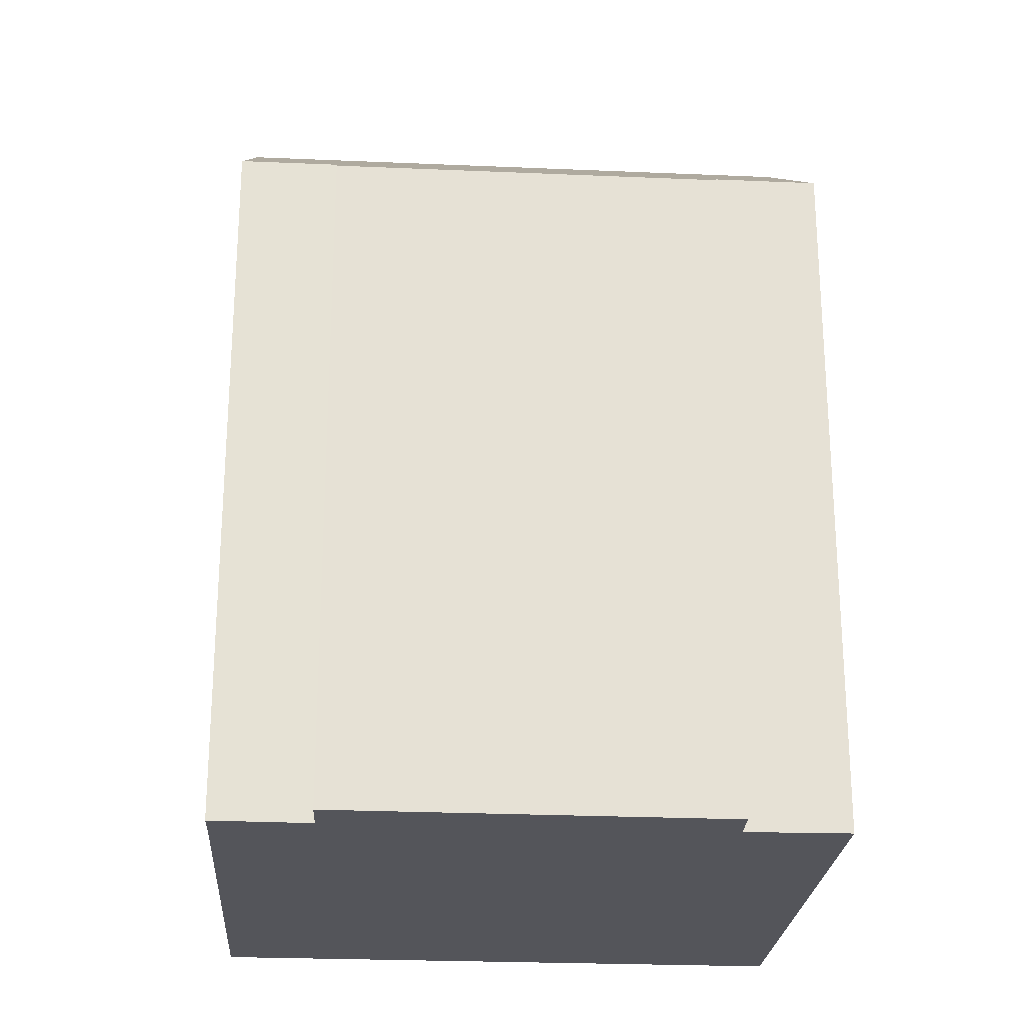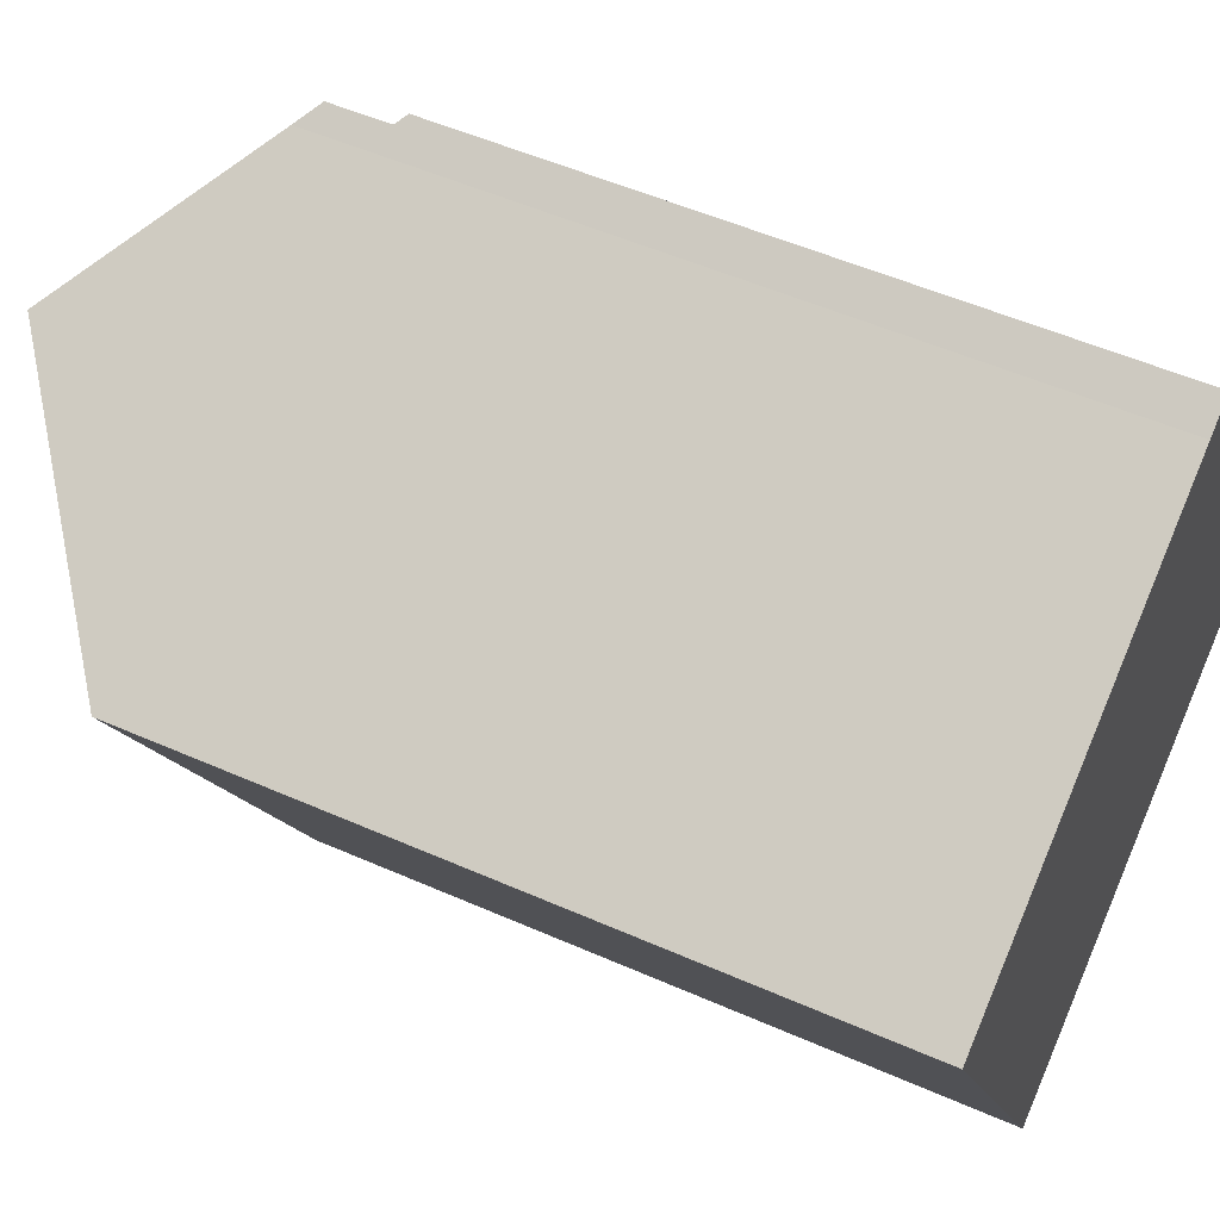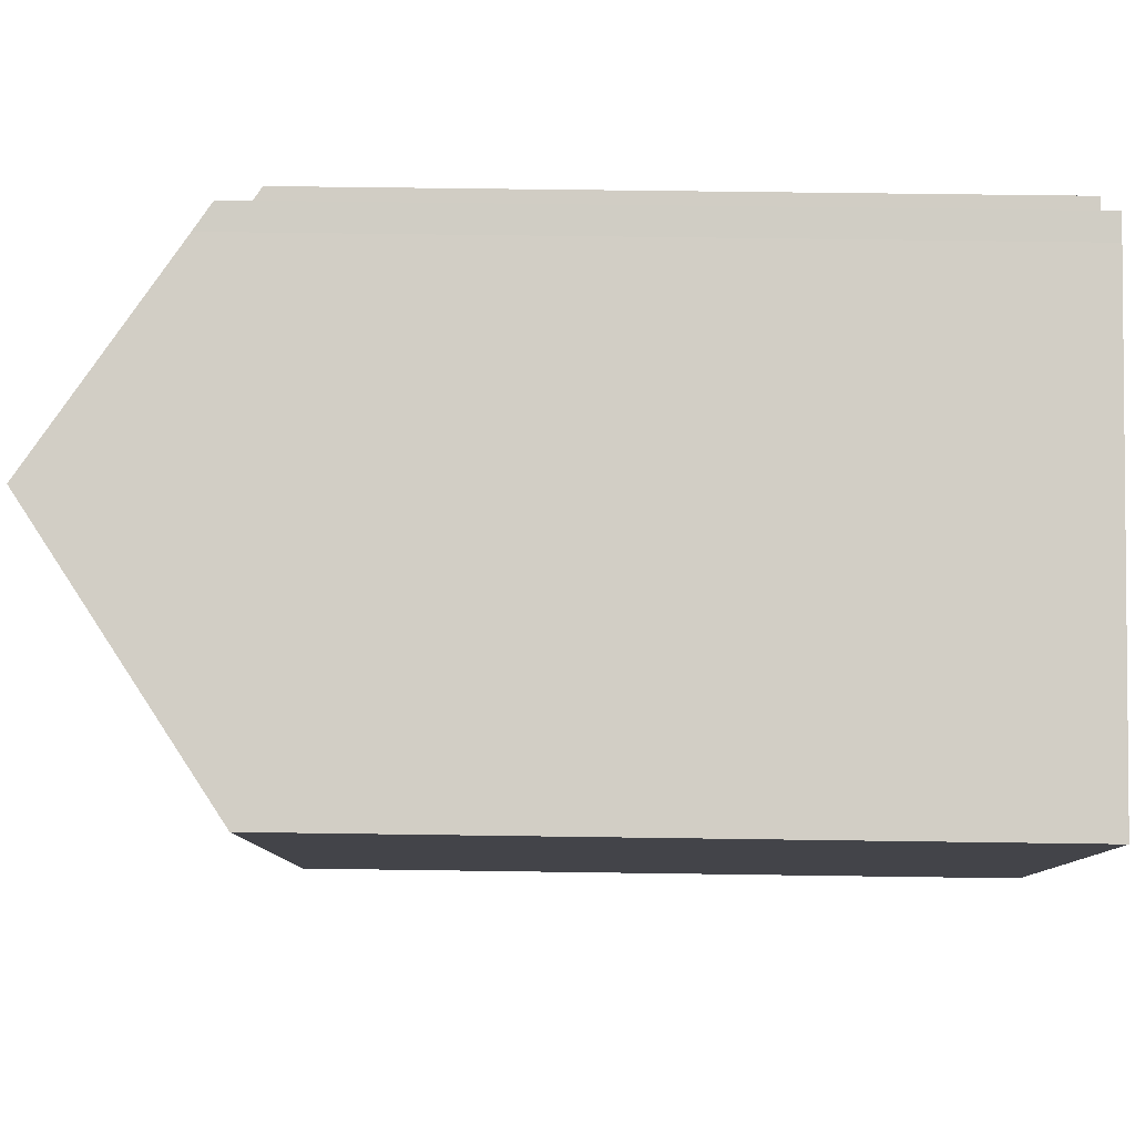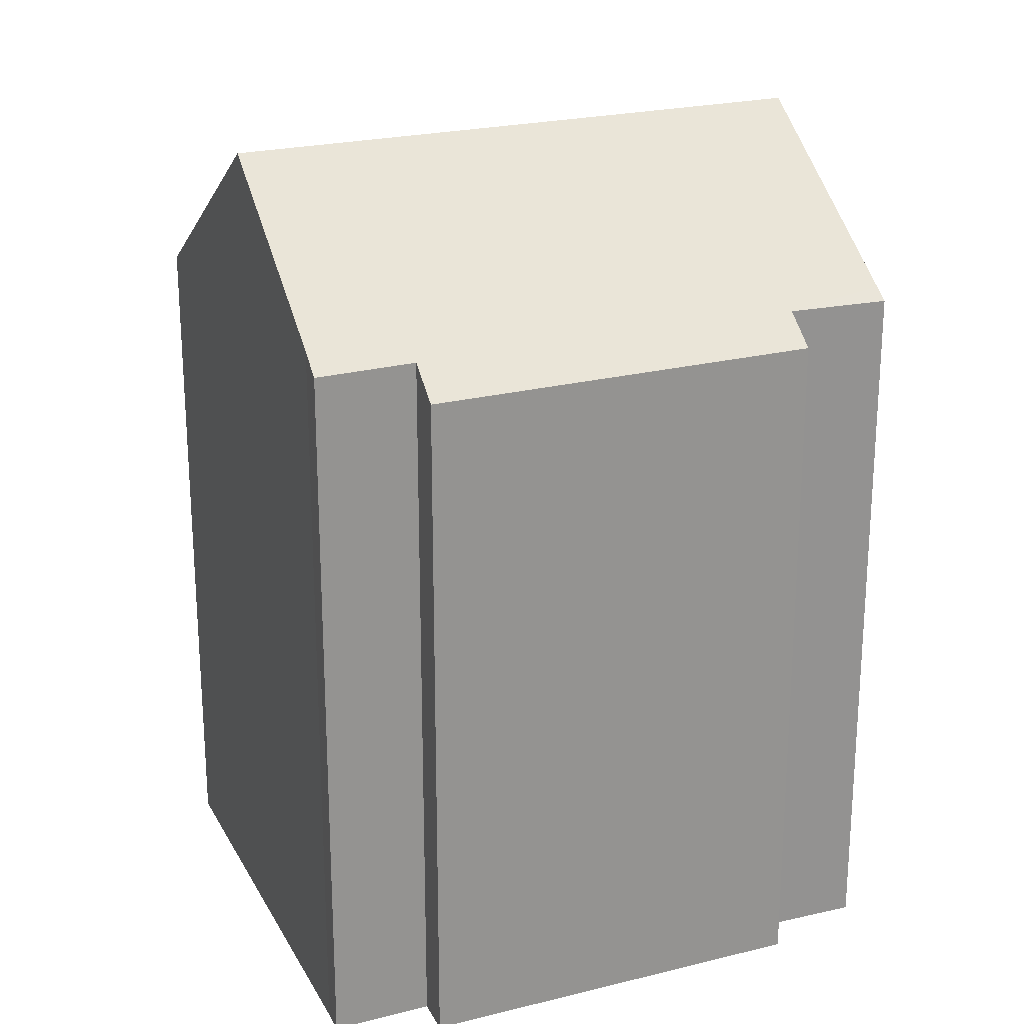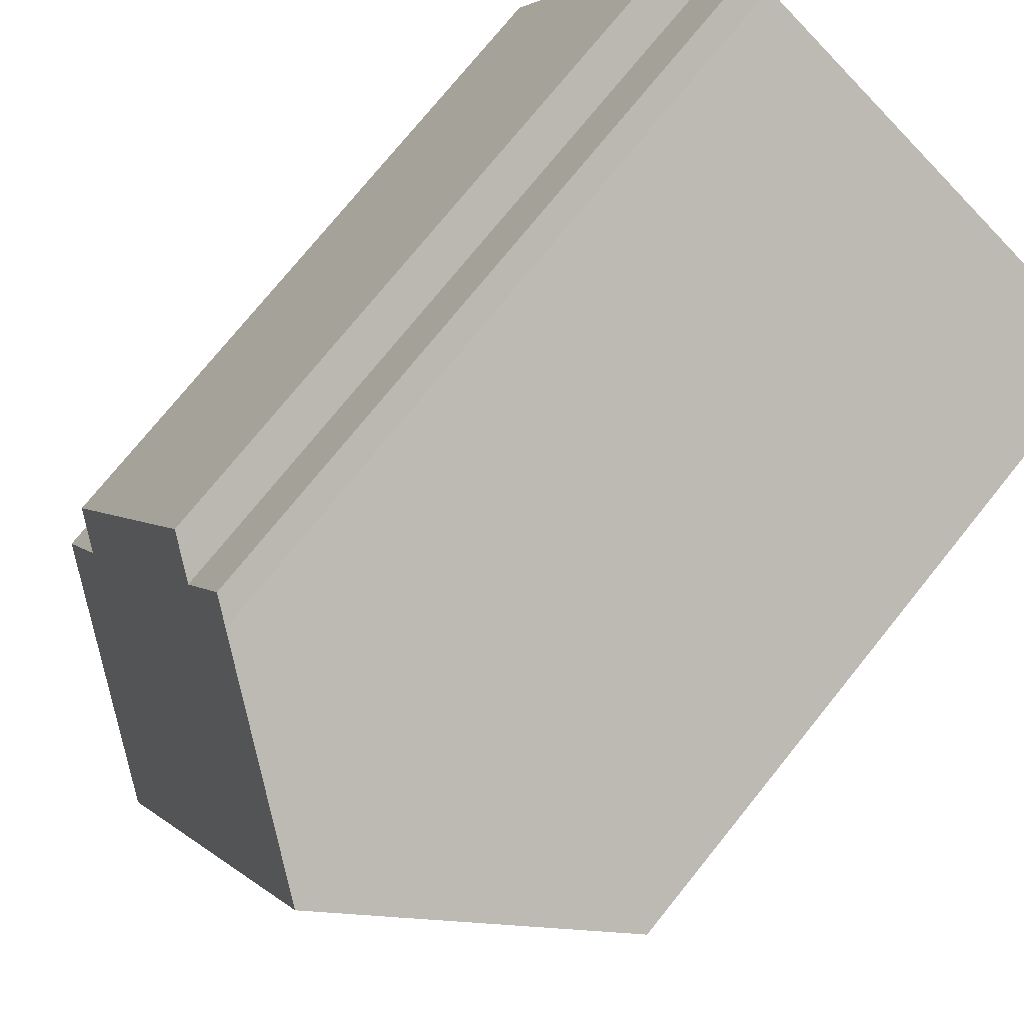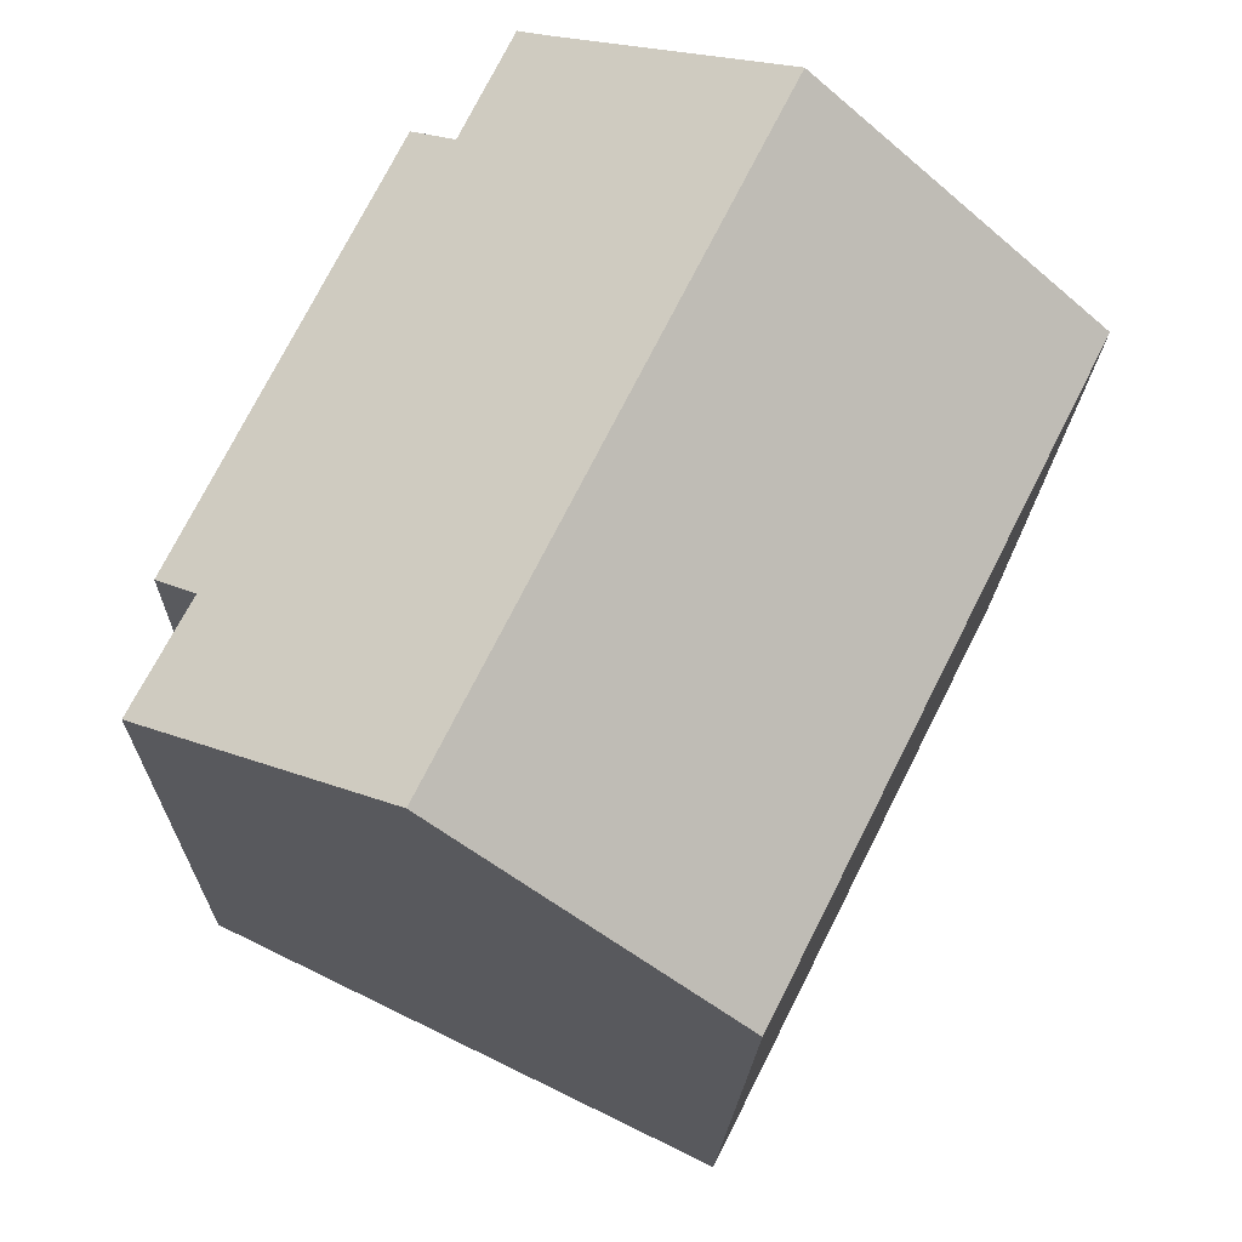
<metadata>
{"format":"obj","ext":"obj","renderer":"f3d","projection":"perspective","resolution":1024,"background":"white","views":[{"elev":-24.9,"azim":59.3,"up":"+Y"},{"elev":52.5,"azim":-64.6,"up":"+Z"},{"elev":54.9,"azim":-89.1,"up":"+Z"},{"elev":23.2,"azim":40.6,"up":"+Y"},{"elev":75.6,"azim":-141.1,"up":"+Z"},{"elev":-16.9,"azim":178.7,"up":"+Z"}]}
</metadata>
<code>
v  18.99 19.65 -8.56
v  18.03 19.41 -5.871
v  19.37 19.37 -8.376
v  13.73 23.61 -11.12
v  6.471 23.61 3.333
v  16.27 18.7 0.014
v  13.18 19.43 3.746
v  14.15 18.68 4.271
v  11.38 19.88 5.859
v  11.98 19.41 6.192
v  18.95 18.71 -5.372
v  0 18.68 1.144e-15
v  7.605 19 -14.09
v  7.177 18.68 -14.3
v  0.371 18.97 0.191
v  0 0 0
v  6.471 -2.041e-16 3.333
v  11.38 -3.588e-16 5.859
v  0.371 -1.17e-17 0.191
v  11.98 -3.792e-16 6.192
v  13.18 -2.294e-16 3.746
v  14.15 -2.615e-16 4.271
v  18.95 3.289e-16 -5.372
v  16.27 -8.573e-19 0.014
v  18.03 3.595e-16 -5.871
v  19.37 5.129e-16 -8.376
v  7.605 8.628e-16 -14.09
v  7.177 8.755e-16 -14.3
v  18.99 5.241e-16 -8.56
v  13.73 6.806e-16 -11.12
g defaultobject
f 1 2 3
f 2 1 4
f 2 4 5
f 2 5 6
f 6 5 7
f 6 7 8
f 7 5 9
f 7 9 10
f 6 11 2
f 12 13 14
f 13 12 4
f 4 12 15
f 4 15 5
f 15 9 5
f 9 15 12
f 9 12 16
f 9 16 17
f 9 17 18
f 17 16 19
f 18 10 9
f 10 18 20
f 21 8 7
f 8 21 22
f 10 21 7
f 21 10 20
f 22 6 8
f 6 22 11
f 11 22 23
f 23 22 24
f 25 3 2
f 3 25 26
f 11 25 2
f 25 11 23
f 1 13 4
f 13 1 3
f 13 3 26
f 13 26 14
f 14 26 27
f 14 27 28
f 27 26 29
f 27 29 30
f 14 16 12
f 16 14 28
f 22 21 24
f 25 29 26
f 29 25 30
f 30 25 27
f 27 25 28
f 28 25 16
f 16 25 23
f 16 23 24
f 16 24 21
f 16 21 19
f 19 21 17
f 17 21 18
f 18 21 20

</code>
